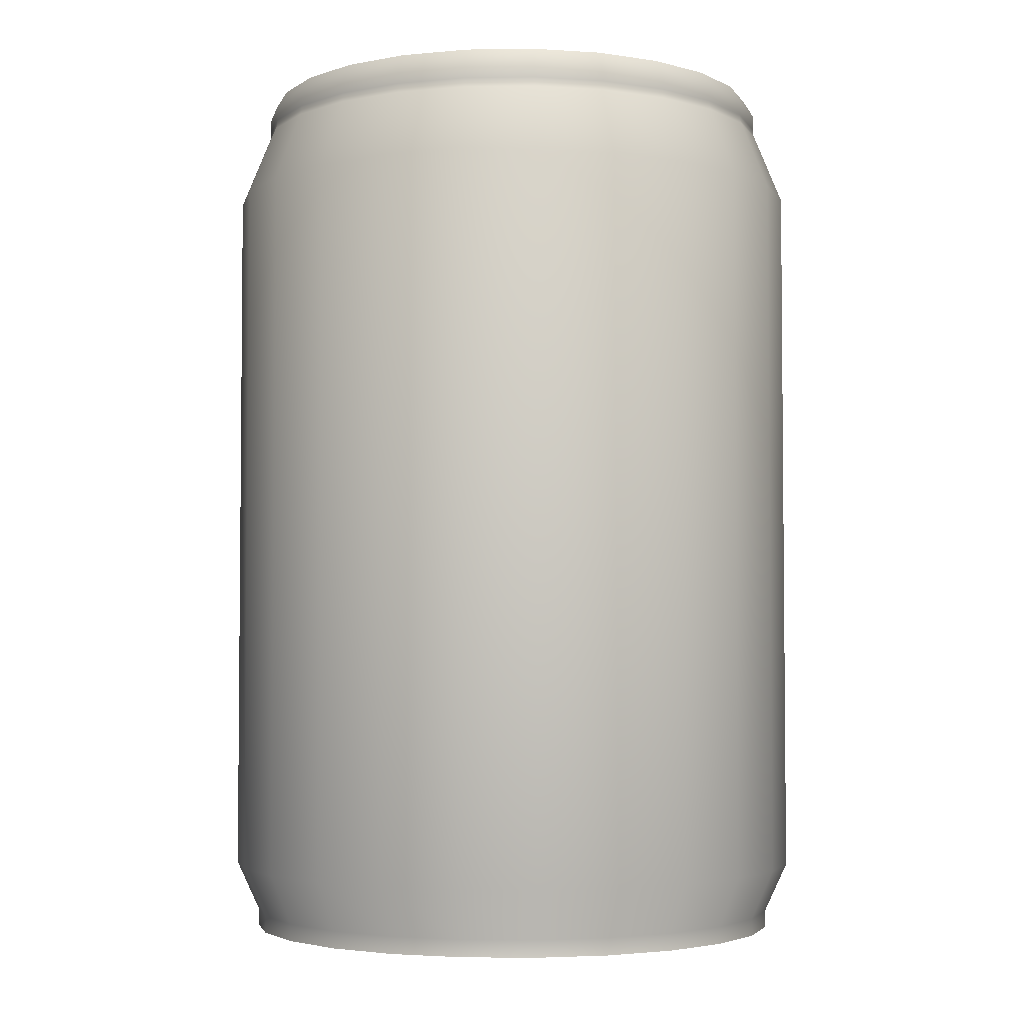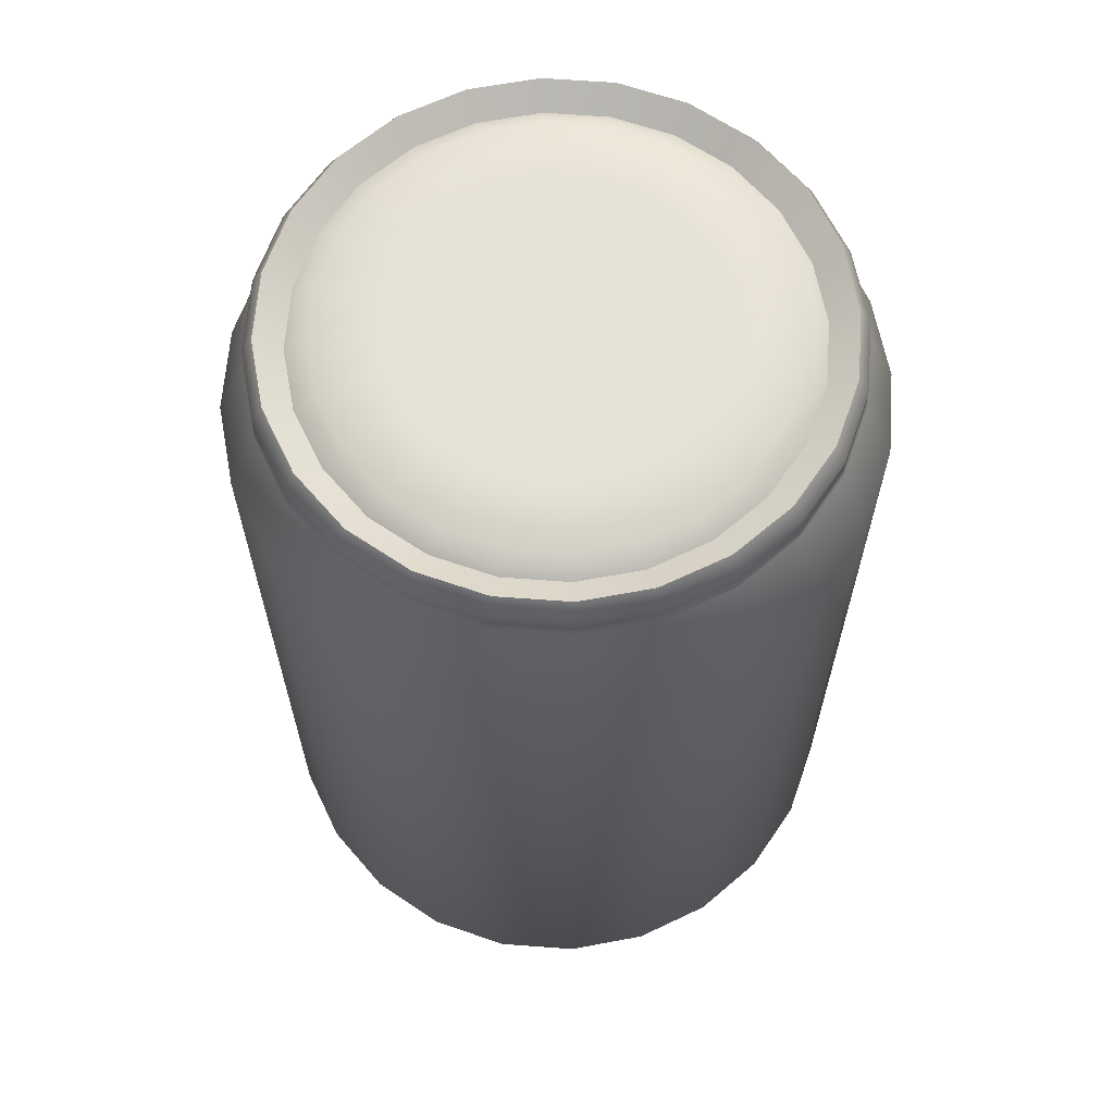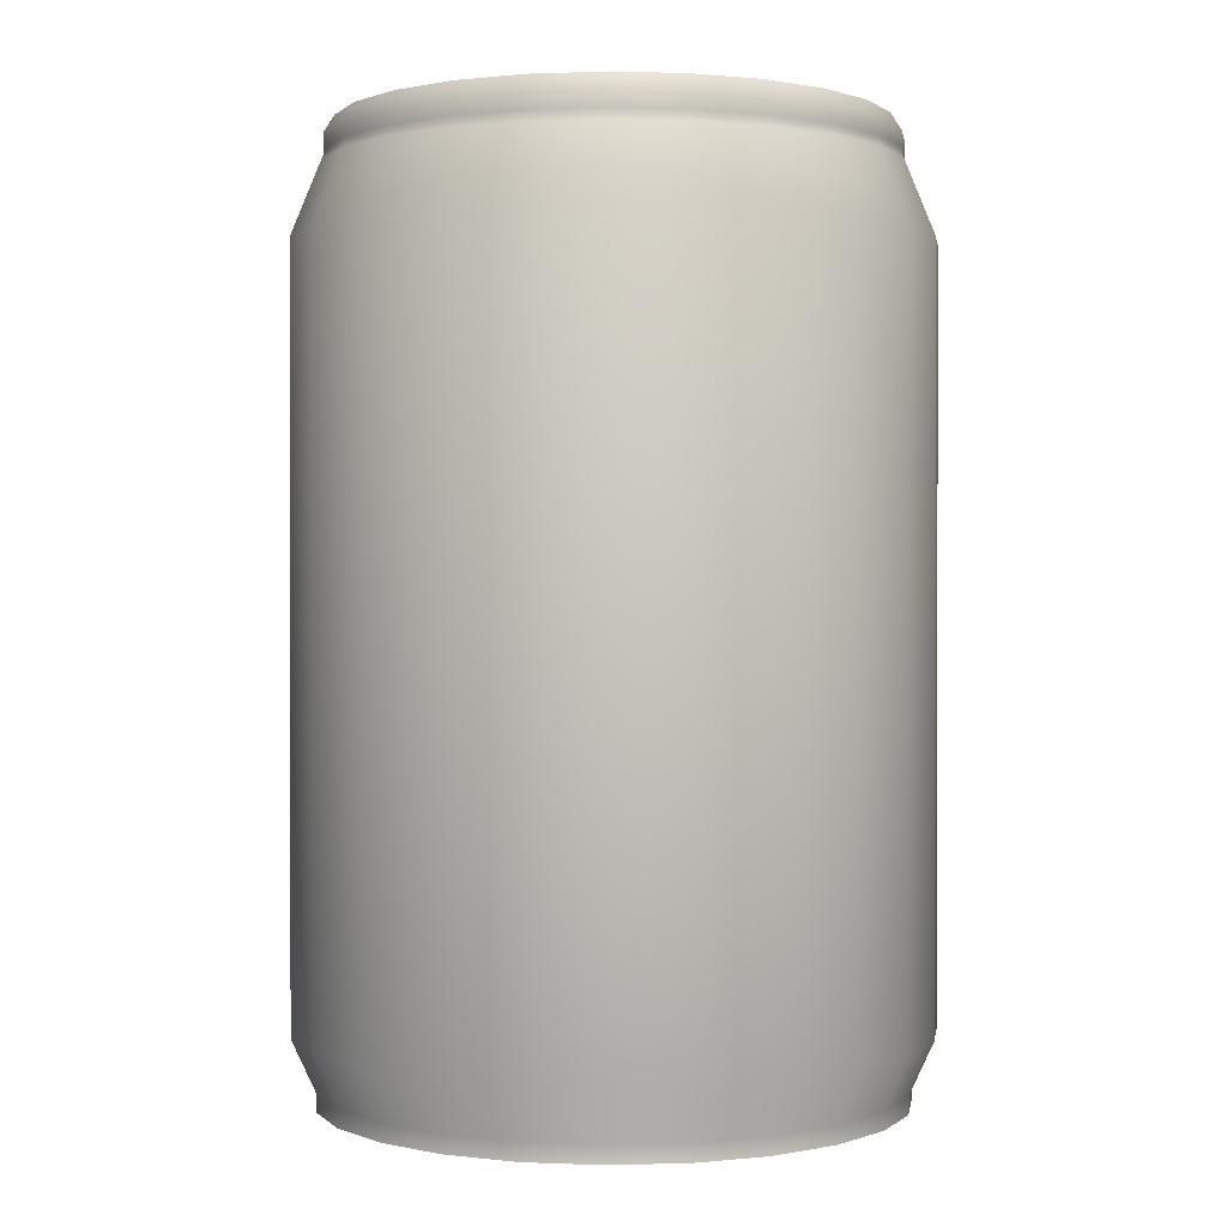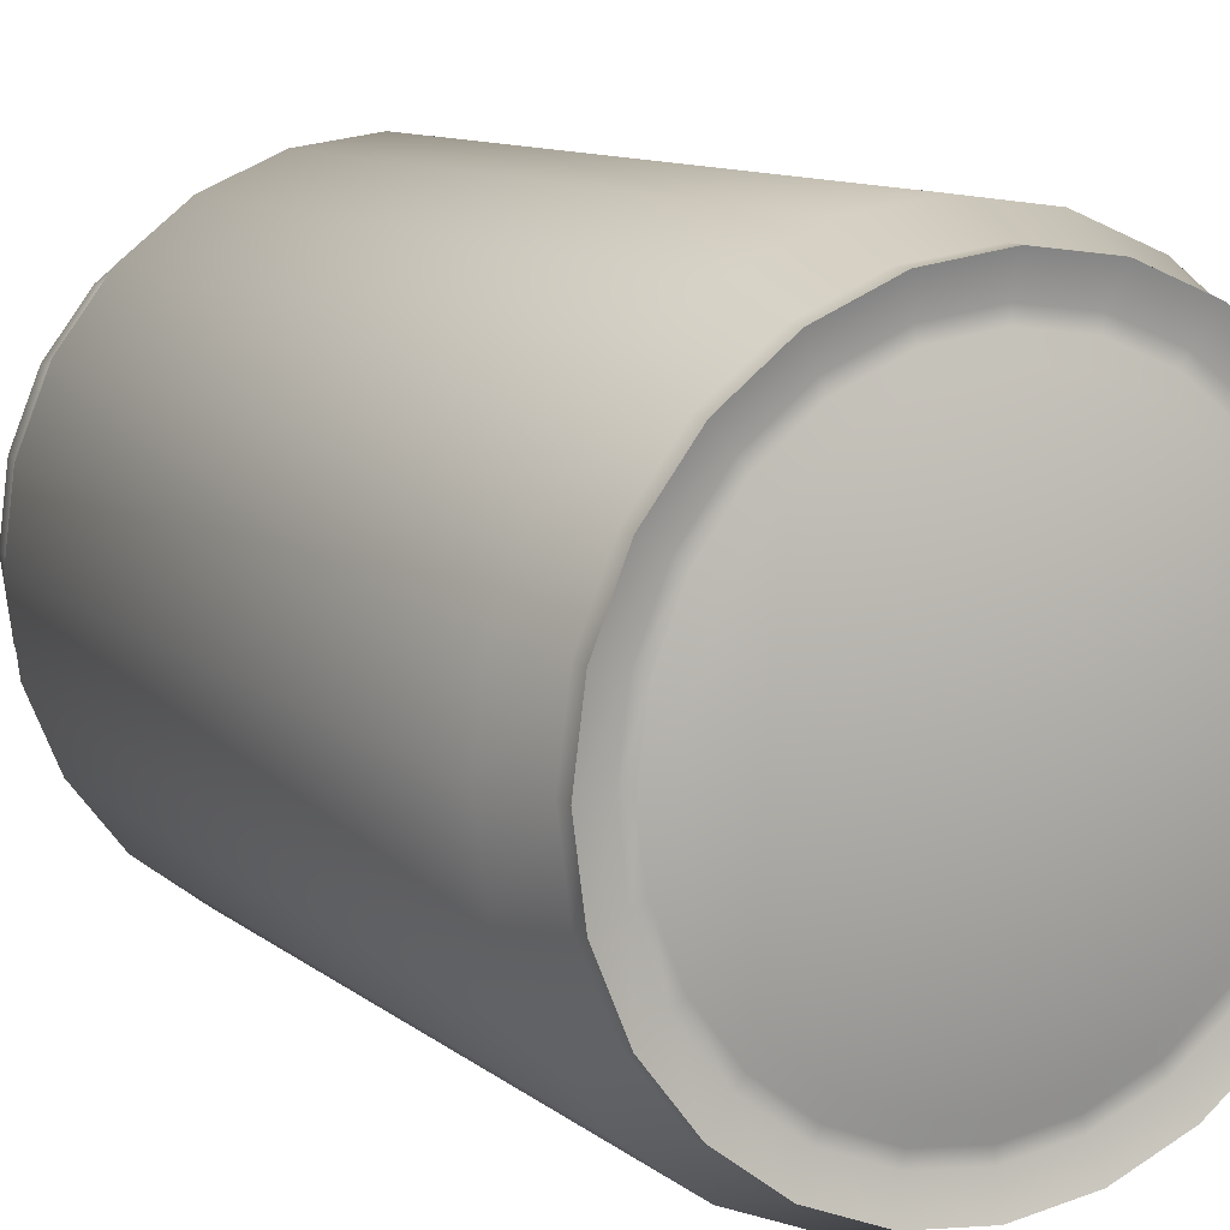
<metadata>
{"format":"obj","ext":"obj","renderer":"f3d","projection":"perspective","resolution":1024,"background":"white","views":[{"elev":-3.5,"azim":-124.8,"up":"+Y"},{"elev":64.1,"azim":-18.2,"up":"+Y"},{"elev":0.7,"azim":-163.7,"up":"+Y"},{"elev":10.7,"azim":-29.1,"up":"+Z"}]}
</metadata>
<code>
v -0.9145 0.3481 1.584
v -1.293 0.3481 1.293
v -0.4734 0.3481 1.767
v -0.9145 0.3481 -1.584
v -0.4734 0.3481 -1.767
v -1.767 0.3481 0.4734
v -1.584 0.3481 0.9145
v 0 0.3481 -1.829
v 0.4734 0.3481 -1.767
v 1.767 0.3481 0.4734
v 1.584 0.3481 0.9145
v 0 0.3481 1.829
v 1.293 0.3481 1.293
v -1.584 0.3481 -0.9145
v -1.767 0.3481 -0.4734
v 1.293 0.3481 -1.293
v 0.9145 0.3481 -1.584
v -1.293 0.3481 -1.293
v -1.829 0.3481 0
v 0.9145 0.3481 1.584
v 1.584 0.3481 -0.9145
v 0.4734 0.3481 1.767
v 1.767 0.3481 -0.4734
v 1.829 0.3481 0
v -0.4368 0.03959 1.63
v -0.8439 0.03959 1.462
v -1.193 0.03959 1.193
v -1.462 0.03959 0.8439
v -1.63 0.03959 0.4368
v -1.688 0.03959 0
v -1.63 0.03959 -0.4368
v -1.462 0.03959 -0.8439
v -1.193 0.03959 -1.193
v -0.8439 0.03959 -1.462
v -0.4368 0.03959 -1.63
v 0 0.03959 -1.688
v 0.4368 0.03959 -1.63
v 0.8439 0.03959 -1.462
v 1.193 0.03959 -1.193
v 1.462 0.03959 -0.8439
v 1.63 0.03959 -0.4368
v 1.688 0.03959 0
v 1.63 0.03959 0.4368
v 1.462 0.03959 0.8439
v 1.193 0.03959 1.193
v 0.8439 0.03959 1.462
v 0.4368 0.03959 1.63
v 0 0.03959 1.688
v -0.4368 -0.06436 1.63
v -0.8439 -0.06436 1.462
v -1.193 -0.06436 1.193
v -1.462 -0.06436 0.8439
v -1.63 -0.06436 0.4368
v -1.688 -0.06436 0
v -1.63 -0.06436 -0.4368
v -1.462 -0.06436 -0.8439
v -1.193 -0.06436 -1.193
v -0.8439 -0.06436 -1.462
v -0.4368 -0.06436 -1.63
v 0 -0.06436 -1.688
v 0.4368 -0.06436 -1.63
v 0.8439 -0.06436 -1.462
v 1.193 -0.06436 -1.193
v 1.462 -0.06436 -0.8439
v 1.63 -0.06436 -0.4368
v 1.688 -0.06436 0
v 1.63 -0.06436 0.4368
v 1.462 -0.06436 0.8439
v 1.193 -0.06436 1.193
v 0.8439 -0.06436 1.462
v 0.4368 -0.06436 1.63
v 0 -0.06436 1.688
v -0.3868 -0.005429 1.444
v -0.7473 -0.005429 1.294
v -1.057 -0.005429 1.057
v -1.294 -0.005429 0.7473
v -1.444 -0.005429 0.3868
v -1.495 -0.005429 0
v -1.444 -0.005429 -0.3868
v -1.294 -0.005429 -0.7473
v -1.057 -0.005429 -1.057
v -0.7473 -0.005429 -1.294
v -0.3868 -0.005429 -1.444
v 0 -0.005429 -1.495
v 0.3868 -0.005429 -1.444
v 0.7473 -0.005429 -1.294
v 1.057 -0.005429 -1.057
v 1.294 -0.005429 -0.7473
v 1.444 -0.005429 -0.3868
v 1.495 -0.005429 0
v 1.444 -0.005429 0.3868
v 1.294 -0.005429 0.7473
v 1.057 -0.005429 1.057
v 0.7473 -0.005429 1.294
v 0.3868 -0.005429 1.444
v 0 -0.005429 1.495
v -0.3659 -0.005429 1.365
v -0.7068 -0.005429 1.224
v -0.9996 -0.005429 0.9996
v -1.224 -0.005429 0.7068
v -1.365 -0.005429 0.3659
v -1.414 -0.005429 0
v -1.365 -0.005429 -0.3659
v -1.224 -0.005429 -0.7068
v -0.9996 -0.005429 -0.9996
v -0.7068 -0.005429 -1.224
v -0.3659 -0.005429 -1.365
v 0 -0.005429 -1.414
v 0.3659 -0.005429 -1.365
v 0.7068 -0.005429 -1.224
v 0.9996 -0.005429 -0.9996
v 1.224 -0.005429 -0.7068
v 1.365 -0.005429 -0.3659
v 1.414 -0.005429 0
v 1.365 -0.005429 0.3659
v 1.224 -0.005429 0.7068
v 0.9996 -0.005429 0.9996
v 0.7068 -0.005429 1.224
v 0.3659 -0.005429 1.365
v 0 -0.005429 1.414
v -0.3355 -0.06106 1.252
v -0.6482 -0.06106 1.123
v -0.9167 -0.06106 0.9167
v -1.123 -0.06106 0.6482
v -1.252 -0.06106 0.3355
v -1.296 -0.06106 0
v -1.252 -0.06106 -0.3355
v -1.123 -0.06106 -0.6482
v -0.9167 -0.06106 -0.9167
v -0.6482 -0.06106 -1.123
v -0.3355 -0.06106 -1.252
v 0 -0.06106 -1.296
v 0.3355 -0.06106 -1.252
v 0.6482 -0.06106 -1.123
v 0.9167 -0.06106 -0.9167
v 1.123 -0.06106 -0.6482
v 1.252 -0.06106 -0.3355
v 1.296 -0.06106 0
v 1.252 -0.06106 0.3355
v 1.123 -0.06106 0.6482
v 0.9167 -0.06106 0.9167
v 0.6482 -0.06106 1.123
v 0.3355 -0.06106 1.252
v 0 -0.06106 1.296
v 0 -0.06106 0
v -0.9145 4.753 1.584
v -0.4734 4.753 1.767
v 0 4.753 1.829
v -1.767 4.753 -0.4734
v -1.584 4.753 -0.9145
v -1.584 4.753 0.9145
v -1.767 4.753 0.4734
v -0.4734 4.753 -1.767
v 0 4.753 -1.829
v 0.9145 4.753 1.584
v 1.293 4.753 1.293
v -1.829 4.753 0
v 1.584 4.753 0.9145
v 1.584 4.753 -0.9145
v 1.767 4.753 -0.4734
v -1.293 4.753 -1.293
v -0.9145 4.753 -1.584
v 0.9145 4.753 -1.584
v 1.293 4.753 -1.293
v 0.4734 4.753 1.767
v 1.767 4.753 0.4734
v -1.293 4.753 1.293
v 1.829 4.753 0
v 0.4734 4.753 -1.767
v 0 5.211 1.643
v 0.4253 5.211 1.587
v 0.8216 5.211 1.423
v 1.162 5.211 1.162
v 1.423 5.211 0.8216
v 1.587 5.211 0.4253
v 1.643 5.211 0
v 1.587 5.211 -0.4253
v 1.423 5.211 -0.8216
v 1.162 5.211 -1.162
v 0.8216 5.211 -1.423
v 0.4253 5.211 -1.587
v 0 5.211 -1.643
v -0.4253 5.211 -1.587
v -0.8216 5.211 -1.423
v -1.162 5.211 -1.162
v -1.423 5.211 -0.8216
v -1.587 5.211 -0.4253
v -1.643 5.211 0
v -1.587 5.211 0.4253
v -1.423 5.211 0.8216
v -1.162 5.211 1.162
v -0.8216 5.211 1.423
v -0.4253 5.211 1.587
v 0 5.334 1.643
v 0.4253 5.334 1.587
v 0.8216 5.334 1.423
v 1.162 5.334 1.162
v 1.423 5.334 0.8216
v 1.587 5.334 0.4253
v 1.643 5.334 0
v 1.587 5.334 -0.4253
v 1.423 5.334 -0.8216
v 1.162 5.334 -1.162
v 0.8216 5.334 -1.423
v 0.4253 5.334 -1.587
v 0 5.334 -1.643
v -0.4253 5.334 -1.587
v -0.8216 5.334 -1.423
v -1.162 5.334 -1.162
v -1.423 5.334 -0.8216
v -1.587 5.334 -0.4253
v -1.643 5.334 0
v -1.587 5.334 0.4253
v -1.423 5.334 0.8216
v -1.162 5.334 1.162
v -0.8216 5.334 1.423
v -0.4253 5.334 1.587
v 0 5.434 1.581
v 0.4092 5.434 1.527
v 0.7906 5.434 1.369
v 1.118 5.434 1.118
v 1.369 5.434 0.7906
v 1.527 5.434 0.4092
v 1.581 5.434 0
v 1.527 5.434 -0.4092
v 1.369 5.434 -0.7906
v 1.118 5.434 -1.118
v 0.7906 5.434 -1.369
v 0.4092 5.434 -1.527
v 0 5.434 -1.581
v -0.4092 5.434 -1.527
v -0.7906 5.434 -1.369
v -1.118 5.434 -1.118
v -1.369 5.434 -0.7906
v -1.527 5.434 -0.4092
v -1.581 5.434 0
v -1.527 5.434 0.4092
v -1.369 5.434 0.7906
v -1.118 5.434 1.118
v -0.7906 5.434 1.369
v -0.4092 5.434 1.527
v 0 5.33 1.426
v 0.369 5.33 1.377
v 0.7128 5.33 1.235
v 1.008 5.33 1.008
v 1.235 5.33 0.7128
v 1.377 5.33 0.369
v 1.426 5.33 0
v 1.377 5.33 -0.369
v 1.235 5.33 -0.7128
v 1.008 5.33 -1.008
v 0.7128 5.33 -1.235
v 0.369 5.33 -1.377
v 0 5.33 -1.426
v -0.369 5.33 -1.377
v -0.7128 5.33 -1.235
v -1.008 5.33 -1.008
v -1.235 5.33 -0.7128
v -1.377 5.33 -0.369
v -1.426 5.33 0
v -1.377 5.33 0.369
v -1.235 5.33 0.7128
v -1.008 5.33 1.008
v -0.7128 5.33 1.235
v -0.369 5.33 1.377
v 0 5.412 1.306
v 0.338 5.412 1.262
v 0.653 5.412 1.131
v 0.9235 5.412 0.9235
v 1.131 5.412 0.653
v 1.262 5.412 0.338
v 1.306 5.412 0
v 1.262 5.412 -0.338
v 1.131 5.412 -0.653
v 0.9235 5.412 -0.9235
v 0.653 5.412 -1.131
v 0.338 5.412 -1.262
v 0 5.412 -1.306
v -0.338 5.412 -1.262
v -0.653 5.412 -1.131
v -0.9235 5.412 -0.9235
v -1.131 5.412 -0.653
v -1.262 5.412 -0.338
v -1.306 5.412 0
v -1.262 5.412 0.338
v -1.131 5.412 0.653
v -0.9235 5.412 0.9235
v -0.653 5.412 1.131
v -0.338 5.412 1.262
v 0 5.412 0.9351
v 0.242 5.412 0.9033
v 0.4676 5.412 0.8098
v 0.6612 5.412 0.6612
v 0.8098 5.412 0.4676
v 0.9033 5.412 0.242
v 0.9351 5.412 0
v 0.9033 5.412 -0.242
v 0.8098 5.412 -0.4676
v 0.6612 5.412 -0.6612
v 0.4676 5.412 -0.8098
v 0.242 5.412 -0.9033
v 0 5.412 -0.9351
v -0.242 5.412 -0.9033
v -0.4676 5.412 -0.8098
v -0.6612 5.412 -0.6612
v -0.8098 5.412 -0.4676
v -0.9033 5.412 -0.242
v -0.9351 5.412 0
v -0.9033 5.412 0.242
v -0.8098 5.412 0.4676
v -0.6612 5.412 0.6612
v -0.4676 5.412 0.8098
v -0.242 5.412 0.9033
v 0 5.412 0
v -1.433 5.184 0.8272
v -1.598 5.184 0.4282
v -1.423 5.241 0.8216
v -1.587 5.241 0.4253
v -0.4282 5.184 1.598
v -0.8272 5.184 1.433
v -0.4253 5.241 1.587
v -0.8216 5.241 1.423
v -1.162 5.241 1.162
v -1.17 5.184 1.17
v 0 5.241 1.643
v 0 5.184 1.654
v -1.17 5.184 -1.17
v -0.8272 5.184 -1.433
v -1.162 5.241 -1.162
v -0.8216 5.241 -1.423
v -1.598 5.184 -0.4282
v -1.433 5.184 -0.8272
v -1.587 5.241 -0.4253
v -1.423 5.241 -0.8216
v 1.598 5.184 -0.4282
v 1.654 5.184 0
v 1.587 5.241 -0.4253
v 1.643 5.241 0
v 1.17 5.184 1.17
v 0.8272 5.184 1.433
v 1.162 5.241 1.162
v 0.8216 5.241 1.423
v 0.8272 5.184 -1.433
v 1.17 5.184 -1.17
v 0.8216 5.241 -1.423
v 1.162 5.241 -1.162
v 1.423 5.241 -0.8216
v 1.433 5.184 -0.8272
v -0.4253 5.241 -1.587
v 0 5.241 -1.643
v -0.4282 5.184 -1.598
v 0 5.184 -1.654
v 0.4253 5.241 1.587
v 0.4282 5.184 1.598
v 1.587 5.241 0.4253
v 1.423 5.241 0.8216
v 1.598 5.184 0.4282
v 1.433 5.184 0.8272
v -1.643 5.241 0
v -1.654 5.184 0
v 0.4253 5.241 -1.587
v 0.4282 5.184 -1.598
g cylinder1
f 2 27 26 1
f 1 26 25 3
f 5 35 34 4
f 6 29 28 7
f 9 37 36 8
f 11 44 43 10
f 3 25 48 12
f 13 45 44 11
f 14 32 31 15
f 16 39 38 17
f 4 34 33 18
f 7 28 27 2
f 15 31 30 19
f 20 46 45 13
f 21 40 39 16
f 8 36 35 5
f 22 47 46 20
f 12 48 47 22
f 24 42 41 23
f 17 38 37 9
f 19 30 29 6
f 18 33 32 14
f 10 43 42 24
f 23 41 40 21
f 49 25 26 50
f 60 36 37 61
f 70 46 47 71
f 53 29 30 54
f 59 35 36 60
f 54 30 31 55
f 57 33 34 58
f 67 43 44 68
f 56 32 33 57
f 62 38 39 63
f 55 31 32 56
f 64 40 41 65
f 66 42 43 67
f 65 41 42 66
f 69 45 46 70
f 71 47 48 72
f 63 39 40 64
f 50 26 27 51
f 51 27 28 52
f 68 44 45 69
f 61 37 38 62
f 52 28 29 53
f 72 48 25 49
f 58 34 35 59
f 93 69 70 94
f 96 72 49 73
f 73 49 50 74
f 88 64 65 89
f 95 71 72 96
f 91 67 68 92
f 89 65 66 90
f 90 66 67 91
f 94 70 71 95
f 81 57 58 82
f 84 60 61 85
f 82 58 59 83
f 79 55 56 80
f 87 63 64 88
f 75 51 52 76
f 86 62 63 87
f 76 52 53 77
f 77 53 54 78
f 80 56 57 81
f 83 59 60 84
f 85 61 62 86
f 92 68 69 93
f 74 50 51 75
f 78 54 55 79
f 109 85 86 110
f 107 83 84 108
f 111 87 88 112
f 108 84 85 109
f 114 90 91 115
f 119 95 96 120
f 103 79 80 104
f 110 86 87 111
f 115 91 92 116
f 120 96 73 97
f 117 93 94 118
f 97 73 74 98
f 105 81 82 106
f 98 74 75 99
f 99 75 76 100
f 104 80 81 105
f 116 92 93 117
f 102 78 79 103
f 112 88 89 113
f 113 89 90 114
f 118 94 95 119
f 100 76 77 101
f 101 77 78 102
f 106 82 83 107
f 137 113 114 138
f 127 103 104 128
f 129 105 106 130
f 141 117 118 142
f 143 119 120 144
f 126 102 103 127
f 128 104 105 129
f 122 98 99 123
f 133 109 110 134
f 138 114 115 139
f 130 106 107 131
f 124 100 101 125
f 136 112 113 137
f 139 115 116 140
f 125 101 102 126
f 131 107 108 132
f 121 97 98 122
f 123 99 100 124
f 134 110 111 135
f 144 120 97 121
f 140 116 117 141
f 142 118 119 143
f 135 111 112 136
f 132 108 109 133
f 145 139 140
f 145 128 129
f 145 125 126
f 145 126 127
f 145 121 122
f 145 143 144
f 145 135 136
f 145 123 124
f 145 122 123
f 145 141 142
f 145 136 137
f 145 124 125
f 144 121 145
f 145 127 128
f 145 131 132
f 145 133 134
f 145 134 135
f 145 138 139
f 145 137 138
f 145 140 141
f 145 130 131
f 145 132 133
f 145 129 130
f 145 142 143
f 147 319 320 146
f 146 1 3 147
f 148 326 319 147
f 147 3 12 148
f 149 331 332 150
f 150 14 15 149
f 151 315 316 152
f 152 6 7 151
f 153 351 352 154
f 154 8 5 153
f 156 339 340 155
f 155 20 13 156
f 157 360 331 149
f 149 15 19 157
f 152 316 360 157
f 157 19 6 152
f 158 358 339 156
f 156 13 11 158
f 159 348 335 160
f 160 23 21 159
f 161 327 328 162
f 162 4 18 161
f 163 343 344 164
f 164 16 17 163
f 165 354 326 148
f 148 12 22 165
f 155 340 354 165
f 165 22 20 155
f 166 357 358 158
f 158 11 10 166
f 146 320 324 167
f 167 2 1 146
f 168 336 357 166
f 166 10 24 168
f 160 335 336 168
f 168 24 23 160
f 169 362 343 163
f 163 17 9 169
f 164 344 348 159
f 159 21 16 164
f 154 352 362 169
f 169 9 8 154
f 150 332 327 161
f 161 18 14 150
f 167 324 315 151
f 151 7 2 167
f 162 328 351 153
f 153 5 4 162
f 199 355 338 200
f 210 334 333 211
f 208 330 329 209
f 215 323 322 216
f 212 359 318 213
f 214 317 323 215
f 196 342 341 197
f 201 337 347 202
f 206 350 349 207
f 202 347 346 203
f 195 353 342 196
f 200 338 337 201
f 197 341 356 198
f 194 325 353 195
f 198 356 355 199
f 204 345 361 205
f 213 318 317 214
f 205 361 350 206
f 217 321 325 194
f 203 346 345 204
f 207 349 330 208
f 209 329 334 210
f 211 333 359 212
f 216 322 321 217
f 230 206 207 231
f 236 212 213 237
f 240 216 217 241
f 220 196 197 221
f 233 209 210 234
f 222 198 199 223
f 224 200 201 225
f 218 194 195 219
f 223 199 200 224
f 235 211 212 236
f 221 197 198 222
f 228 204 205 229
f 234 210 211 235
f 241 217 194 218
f 226 202 203 227
f 231 207 208 232
f 219 195 196 220
f 238 214 215 239
f 225 201 202 226
f 232 208 209 233
f 227 203 204 228
f 239 215 216 240
f 237 213 214 238
f 229 205 206 230
f 250 226 227 251
f 265 241 218 242
f 256 232 233 257
f 246 222 223 247
f 252 228 229 253
f 255 231 232 256
f 247 223 224 248
f 257 233 234 258
f 249 225 226 250
f 260 236 237 261
f 261 237 238 262
f 243 219 220 244
f 264 240 241 265
f 248 224 225 249
f 259 235 236 260
f 263 239 240 264
f 258 234 235 259
f 254 230 231 255
f 244 220 221 245
f 245 221 222 246
f 262 238 239 263
f 242 218 219 243
f 251 227 228 252
f 253 229 230 254
f 286 262 263 287
f 285 261 262 286
f 272 248 249 273
f 275 251 252 276
f 267 243 244 268
f 279 255 256 280
f 271 247 248 272
f 280 256 257 281
f 287 263 264 288
f 269 245 246 270
f 281 257 258 282
f 274 250 251 275
f 276 252 253 277
f 282 258 259 283
f 273 249 250 274
f 270 246 247 271
f 277 253 254 278
f 283 259 260 284
f 266 242 243 267
f 289 265 242 266
f 268 244 245 269
f 278 254 255 279
f 284 260 261 285
f 288 264 265 289
f 299 275 276 300
f 290 266 267 291
f 311 287 288 312
f 312 288 289 313
f 298 274 275 299
f 295 271 272 296
f 292 268 269 293
f 306 282 283 307
f 293 269 270 294
f 310 286 287 311
f 308 284 285 309
f 307 283 284 308
f 296 272 273 297
f 309 285 286 310
f 301 277 278 302
f 304 280 281 305
f 305 281 282 306
f 300 276 277 301
f 313 289 266 290
f 294 270 271 295
f 297 273 274 298
f 302 278 279 303
f 303 279 280 304
f 291 267 268 292
f 314 311 312
f 314 296 297
f 314 301 302
f 314 307 308
f 314 306 307
f 314 291 292
f 314 300 301
f 313 290 314
f 314 298 299
f 314 303 304
f 314 310 311
f 314 295 296
f 314 305 306
f 314 302 303
f 314 309 310
f 314 312 313
f 314 304 305
f 314 292 293
f 314 293 294
f 314 294 295
f 314 299 300
f 314 290 291
f 314 297 298
f 314 308 309
f 189 316 315 190
f 190 317 318 189
f 192 320 319 193
f 193 321 322 192
f 191 323 317 190
f 190 315 324 191
f 170 325 321 193
f 193 319 326 170
f 184 328 327 185
f 185 329 330 184
f 186 332 331 187
f 187 333 334 186
f 176 336 335 177
f 177 337 338 176
f 172 340 339 173
f 173 341 342 172
f 179 344 343 180
f 180 345 346 179
f 179 346 347 178
f 178 348 344 179
f 183 349 350 182
f 182 352 351 183
f 185 327 332 186
f 186 334 329 185
f 171 353 325 170
f 170 326 354 171
f 175 355 356 174
f 174 358 357 175
f 174 356 341 173
f 173 339 358 174
f 171 354 340 172
f 172 342 353 171
f 177 335 348 178
f 178 347 337 177
f 189 318 359 188
f 188 360 316 189
f 175 357 336 176
f 176 338 355 175
f 181 361 345 180
f 180 343 362 181
f 188 359 333 187
f 187 331 360 188
f 183 351 328 184
f 184 330 349 183
f 191 324 320 192
f 192 322 323 191
f 182 350 361 181
f 181 362 352 182

</code>
